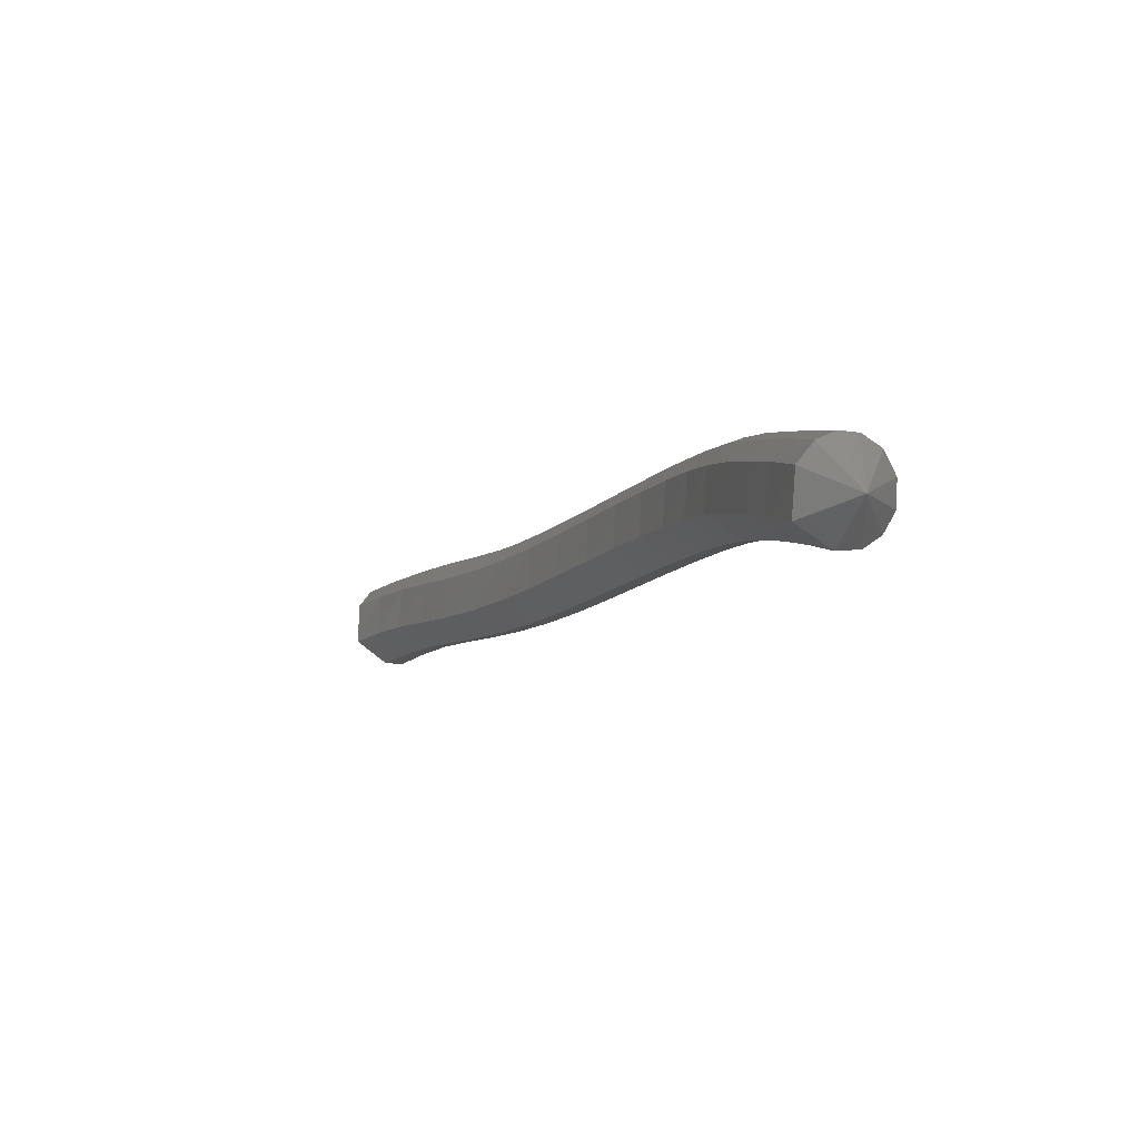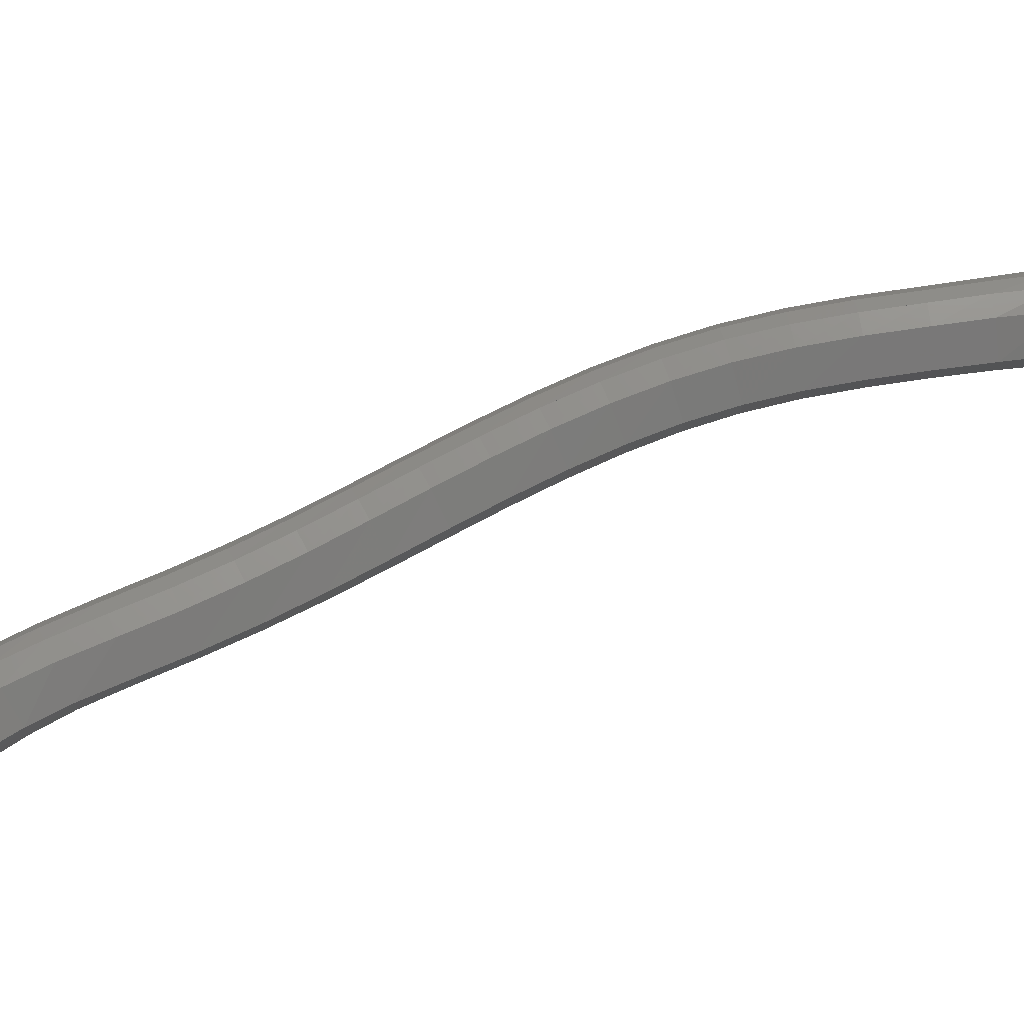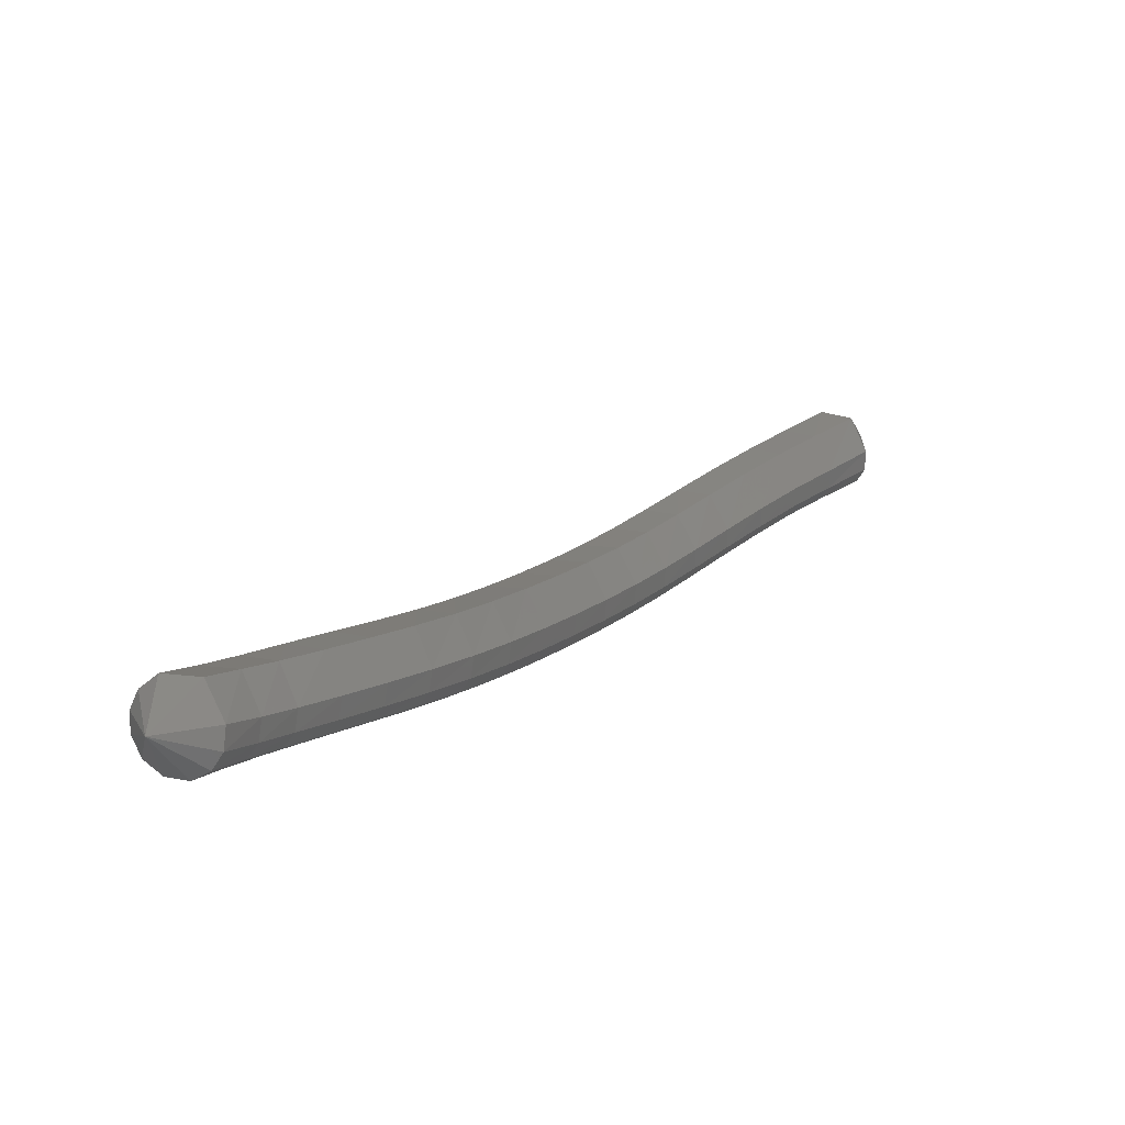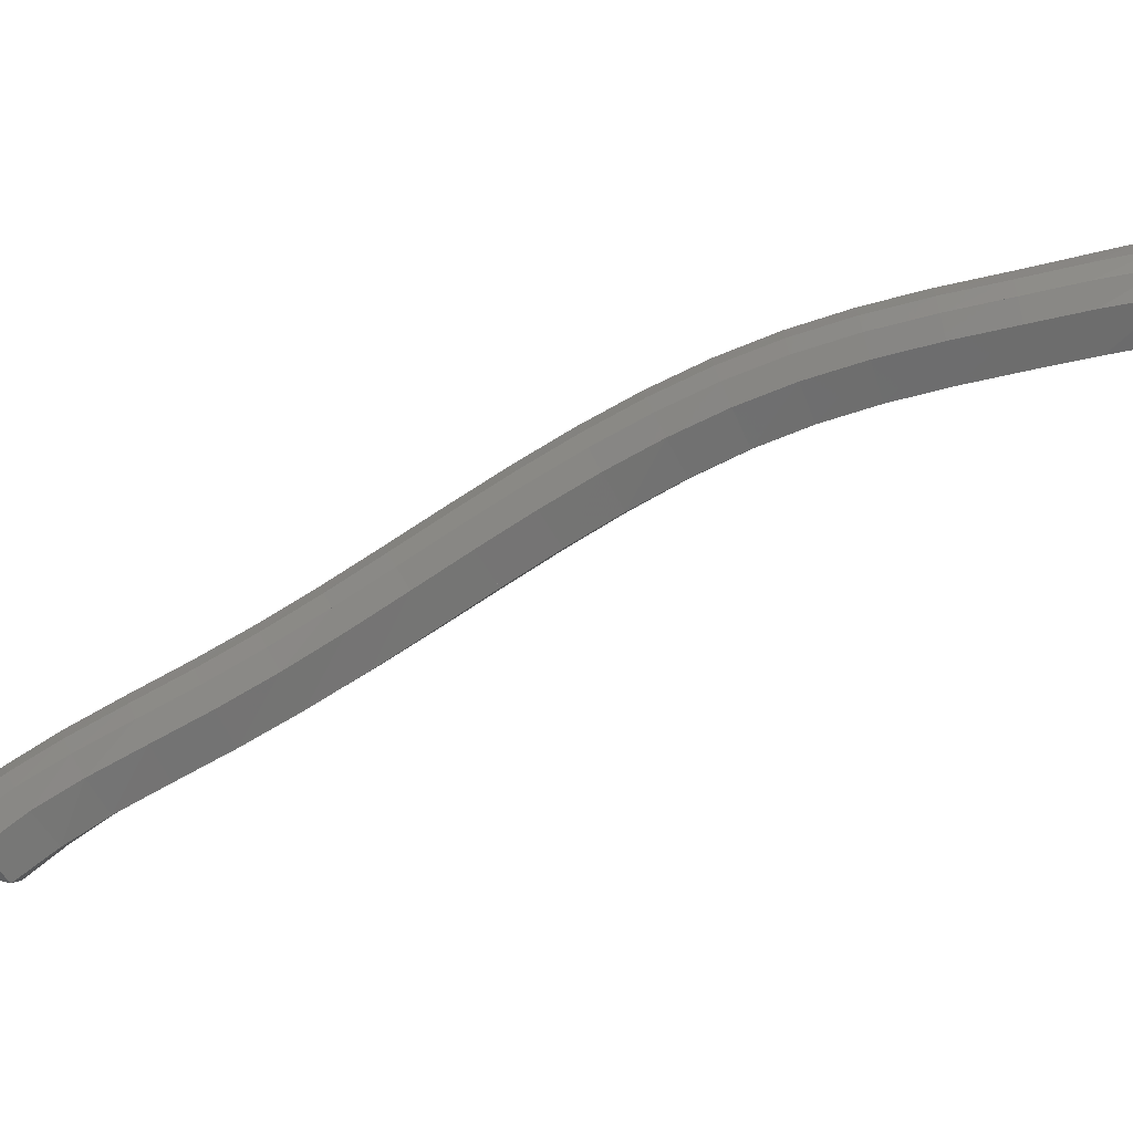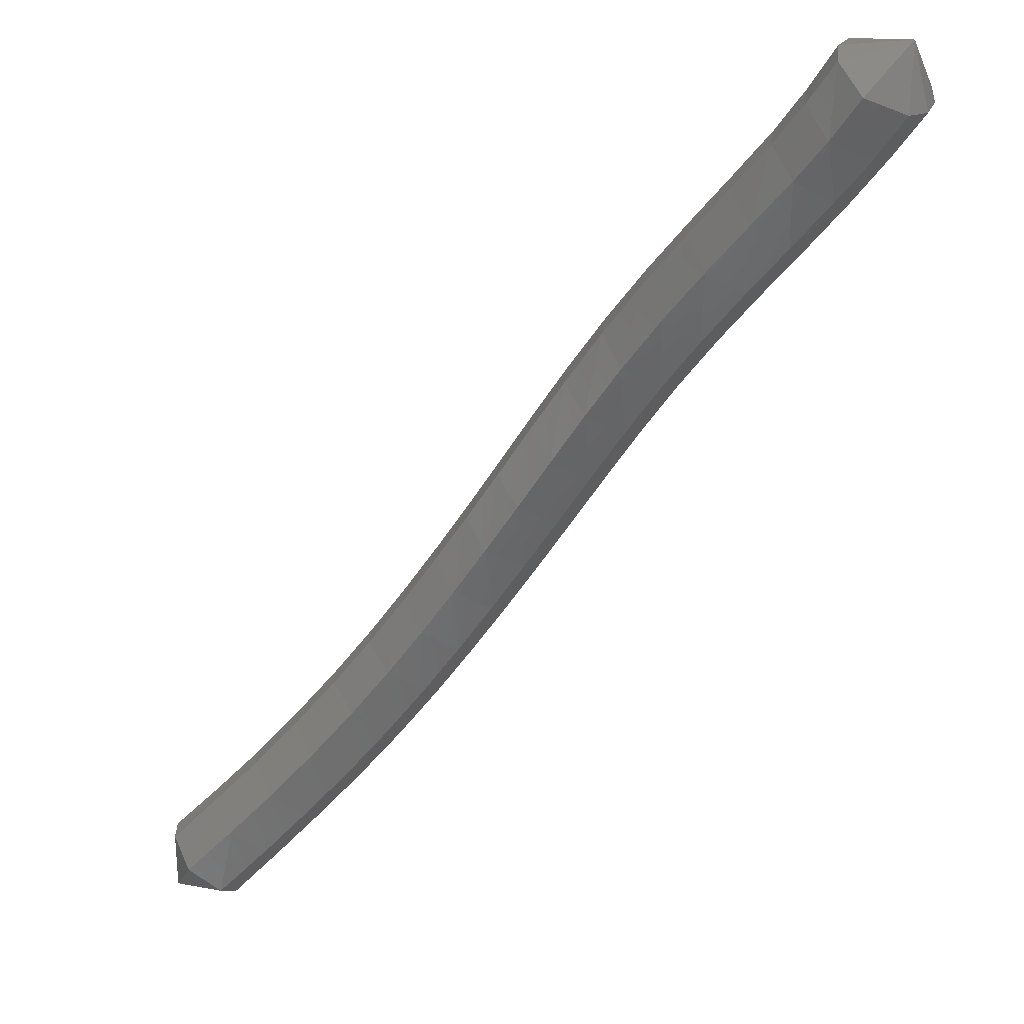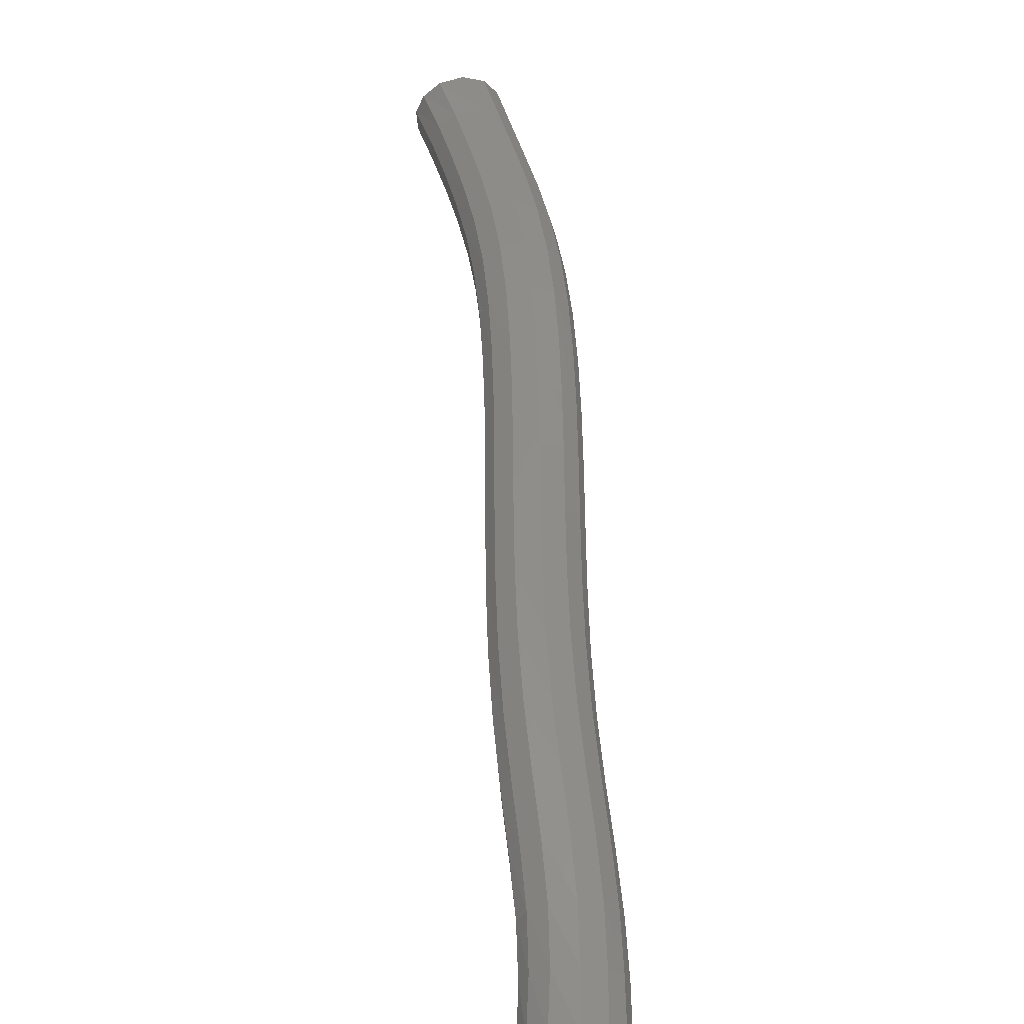
<metadata>
{"format":"stl","ext":"stl","renderer":"f3d","projection":"perspective","resolution":1024,"background":"white","views":[{"elev":50.2,"azim":77.8,"up":"+Z"},{"elev":-56.6,"azim":-39.7,"up":"+Y"},{"elev":-54.1,"azim":0.3,"up":"+Z"},{"elev":-44.8,"azim":-33.9,"up":"+Y"},{"elev":-71.6,"azim":-180.0,"up":"+Y"},{"elev":35.8,"azim":-149.7,"up":"+Y"}]}
</metadata>
<code>
# stl→obj: 211 verts, 440 faces
v 27.06 33.78 252.9
v 27.63 33.45 253.5
v 27.87 33.82 253.2
v 27.95 33.76 254
v 28.17 34.14 253.7
v 28.29 34.04 254.5
v 28.5 34.42 254.2
v 28.73 34.32 255.1
v 28.93 34.72 254.8
v 29.19 34.62 255.7
v 29.39 35.02 255.4
v 29.66 34.95 256.4
v 29.87 35.34 256
v 30.12 35.28 257
v 30.33 35.67 256.7
v 30.54 35.61 257.7
v 30.77 36 257.4
v 30.95 35.92 258.4
v 31.19 36.32 258.1
v 31.35 36.21 259.1
v 31.59 36.61 258.8
v 31.75 36.47 259.7
v 32 36.88 259.4
v 32.16 36.7 260.4
v 32.41 37.11 260.1
v 32.59 36.88 261
v 32.84 37.29 260.7
v 33.04 37 261.6
v 33.3 37.42 261.3
v 33.53 37.09 262.2
v 33.79 37.51 262
v 34.07 37.15 262.8
v 34.32 37.57 262.6
v 34.64 37.2 263.5
v 34.89 37.62 263.2
v 35.2 37.26 264
v 35.43 37.68 263.7
v 35.81 37.32 264.6
v 36.04 37.73 264.3
v 36.06 37.98 265.2
v 27.84 34.08 253
v 28.13 34.41 253.6
v 28.46 34.69 254.1
v 28.88 34.99 254.7
v 29.35 35.29 255.3
v 29.83 35.61 255.9
v 30.29 35.94 256.6
v 30.73 36.27 257.3
v 31.15 36.59 258
v 31.56 36.88 258.7
v 31.97 37.15 259.3
v 32.39 37.39 260
v 32.83 37.58 260.7
v 33.29 37.71 261.3
v 33.79 37.8 261.9
v 34.33 37.86 262.6
v 34.89 37.91 263.2
v 35.43 37.97 263.7
v 36.03 38.03 264.3
v 27.7 34.3 253
v 27.99 34.61 253.5
v 28.32 34.9 254.1
v 28.74 35.2 254.7
v 29.21 35.5 255.3
v 29.69 35.82 255.9
v 30.15 36.15 256.6
v 30.6 36.48 257.3
v 31.02 36.8 258
v 31.43 37.1 258.7
v 31.84 37.37 259.3
v 32.27 37.61 260
v 32.71 37.8 260.7
v 33.18 37.93 261.3
v 33.69 38.03 262
v 34.24 38.08 262.6
v 34.8 38.13 263.2
v 35.34 38.2 263.8
v 35.93 38.27 264.3
v 27.45 34.47 253
v 27.75 34.77 253.6
v 28.09 35.06 254.1
v 28.53 35.36 254.7
v 28.99 35.66 255.4
v 29.46 35.98 256
v 29.93 36.31 256.6
v 30.37 36.64 257.3
v 30.79 36.96 258
v 31.2 37.26 258.7
v 31.62 37.53 259.4
v 32.05 37.77 260.1
v 32.51 37.97 260.8
v 32.99 38.11 261.5
v 33.51 38.2 262.1
v 34.06 38.26 262.8
v 34.63 38.31 263.4
v 35.16 38.37 263.9
v 35.75 38.46 264.5
v 27.15 34.52 253.2
v 27.47 34.81 253.7
v 27.82 35.1 254.3
v 28.26 35.4 254.9
v 28.73 35.7 255.5
v 29.2 36.02 256.2
v 29.65 36.35 256.8
v 30.09 36.69 257.5
v 30.51 37 258.2
v 30.92 37.3 258.9
v 31.34 37.58 259.6
v 31.78 37.82 260.3
v 32.24 38.01 261
v 32.73 38.15 261.6
v 33.26 38.24 262.3
v 33.82 38.3 263
v 34.4 38.35 263.6
v 34.93 38.42 264.1
v 35.51 38.51 264.7
v 26.9 34.43 253.3
v 27.23 34.72 253.9
v 27.61 35.01 254.5
v 28.06 35.31 255.1
v 28.52 35.61 255.7
v 28.98 35.93 256.4
v 29.43 36.26 257
v 29.86 36.59 257.7
v 30.28 36.91 258.4
v 30.69 37.21 259.1
v 31.11 37.48 259.8
v 31.55 37.72 260.4
v 32.01 37.91 261.1
v 32.51 38.05 261.8
v 33.04 38.14 262.5
v 33.61 38.2 263.2
v 34.19 38.25 263.8
v 34.73 38.32 264.3
v 35.3 38.41 264.9
v 26.77 34.23 253.5
v 27.12 34.54 254.1
v 27.5 34.83 254.7
v 27.95 35.12 255.3
v 28.42 35.42 255.9
v 28.88 35.74 256.5
v 29.32 36.08 257.2
v 29.75 36.41 257.8
v 30.16 36.72 258.5
v 30.57 37.02 259.2
v 30.99 37.29 259.9
v 31.42 37.53 260.6
v 31.88 37.72 261.3
v 32.38 37.85 262
v 32.91 37.94 262.6
v 33.48 38 263.3
v 34.07 38.05 263.9
v 34.61 38.12 264.5
v 35.18 38.19 265.1
v 26.76 34.01 253.7
v 27.11 34.33 254.2
v 27.49 34.62 254.8
v 27.95 34.91 255.4
v 28.42 35.21 256
v 28.87 35.53 256.6
v 29.31 35.86 257.3
v 29.73 36.19 257.9
v 30.14 36.51 258.6
v 30.55 36.81 259.3
v 30.97 37.07 260
v 31.4 37.31 260.7
v 31.85 37.49 261.4
v 32.34 37.63 262
v 32.87 37.72 262.7
v 33.44 37.78 263.4
v 34.03 37.83 264
v 34.58 37.89 264.6
v 35.16 37.94 265.2
v 26.87 33.78 253.7
v 27.2 34.11 254.3
v 27.58 34.39 254.8
v 28.04 34.69 255.4
v 28.51 34.99 256.1
v 28.96 35.31 256.7
v 29.4 35.64 257.3
v 29.82 35.97 258
v 30.23 36.28 258.7
v 30.63 36.58 259.4
v 31.04 36.84 260
v 31.47 37.07 260.7
v 31.92 37.26 261.4
v 32.4 37.39 262
v 32.92 37.48 262.7
v 33.49 37.53 263.3
v 34.07 37.58 264
v 34.63 37.65 264.5
v 35.22 37.69 265.1
v 27.11 33.56 253.7
v 27.43 33.89 254.3
v 27.8 34.17 254.8
v 28.25 34.45 255.4
v 28.72 34.75 256
v 29.18 35.08 256.6
v 29.62 35.41 257.3
v 30.04 35.74 258
v 30.44 36.05 258.6
v 30.85 36.34 259.3
v 31.26 36.61 260
v 31.68 36.83 260.7
v 32.11 37.01 261.3
v 32.58 37.14 261.9
v 33.09 37.23 262.6
v 33.65 37.29 263.2
v 34.23 37.34 263.8
v 34.79 37.4 264.4
v 35.4 37.44 265
f 1 1 2
f 2 1 3
f 2 3 4
f 4 3 5
f 4 5 6
f 6 5 7
f 6 7 8
f 8 7 9
f 8 9 10
f 10 9 11
f 10 11 12
f 12 11 13
f 12 13 14
f 14 13 15
f 14 15 16
f 16 15 17
f 16 17 18
f 18 17 19
f 18 19 20
f 20 19 21
f 20 21 22
f 22 21 23
f 22 23 24
f 24 23 25
f 24 25 26
f 26 25 27
f 26 27 28
f 28 27 29
f 28 29 30
f 30 29 31
f 30 31 32
f 32 31 33
f 32 33 34
f 34 33 35
f 34 35 36
f 36 35 37
f 36 37 38
f 38 37 39
f 38 39 40
f 40 39 40
f 1 1 3
f 3 1 41
f 3 41 5
f 5 41 42
f 5 42 7
f 7 42 43
f 7 43 9
f 9 43 44
f 9 44 11
f 11 44 45
f 11 45 13
f 13 45 46
f 13 46 15
f 15 46 47
f 15 47 17
f 17 47 48
f 17 48 19
f 19 48 49
f 19 49 21
f 21 49 50
f 21 50 23
f 23 50 51
f 23 51 25
f 25 51 52
f 25 52 27
f 27 52 53
f 27 53 29
f 29 53 54
f 29 54 31
f 31 54 55
f 31 55 33
f 33 55 56
f 33 56 35
f 35 56 57
f 35 57 37
f 37 57 58
f 37 58 39
f 39 58 59
f 39 59 40
f 40 59 40
f 1 1 41
f 41 1 60
f 41 60 42
f 42 60 61
f 42 61 43
f 43 61 62
f 43 62 44
f 44 62 63
f 44 63 45
f 45 63 64
f 45 64 46
f 46 64 65
f 46 65 47
f 47 65 66
f 47 66 48
f 48 66 67
f 48 67 49
f 49 67 68
f 49 68 50
f 50 68 69
f 50 69 51
f 51 69 70
f 51 70 52
f 52 70 71
f 52 71 53
f 53 71 72
f 53 72 54
f 54 72 73
f 54 73 55
f 55 73 74
f 55 74 56
f 56 74 75
f 56 75 57
f 57 75 76
f 57 76 58
f 58 76 77
f 58 77 59
f 59 77 78
f 59 78 40
f 40 78 40
f 1 1 60
f 60 1 79
f 60 79 61
f 61 79 80
f 61 80 62
f 62 80 81
f 62 81 63
f 63 81 82
f 63 82 64
f 64 82 83
f 64 83 65
f 65 83 84
f 65 84 66
f 66 84 85
f 66 85 67
f 67 85 86
f 67 86 68
f 68 86 87
f 68 87 69
f 69 87 88
f 69 88 70
f 70 88 89
f 70 89 71
f 71 89 90
f 71 90 72
f 72 90 91
f 72 91 73
f 73 91 92
f 73 92 74
f 74 92 93
f 74 93 75
f 75 93 94
f 75 94 76
f 76 94 95
f 76 95 77
f 77 95 96
f 77 96 78
f 78 96 97
f 78 97 40
f 40 97 40
f 1 1 79
f 79 1 98
f 79 98 80
f 80 98 99
f 80 99 81
f 81 99 100
f 81 100 82
f 82 100 101
f 82 101 83
f 83 101 102
f 83 102 84
f 84 102 103
f 84 103 85
f 85 103 104
f 85 104 86
f 86 104 105
f 86 105 87
f 87 105 106
f 87 106 88
f 88 106 107
f 88 107 89
f 89 107 108
f 89 108 90
f 90 108 109
f 90 109 91
f 91 109 110
f 91 110 92
f 92 110 111
f 92 111 93
f 93 111 112
f 93 112 94
f 94 112 113
f 94 113 95
f 95 113 114
f 95 114 96
f 96 114 115
f 96 115 97
f 97 115 116
f 97 116 40
f 40 116 40
f 1 1 98
f 98 1 117
f 98 117 99
f 99 117 118
f 99 118 100
f 100 118 119
f 100 119 101
f 101 119 120
f 101 120 102
f 102 120 121
f 102 121 103
f 103 121 122
f 103 122 104
f 104 122 123
f 104 123 105
f 105 123 124
f 105 124 106
f 106 124 125
f 106 125 107
f 107 125 126
f 107 126 108
f 108 126 127
f 108 127 109
f 109 127 128
f 109 128 110
f 110 128 129
f 110 129 111
f 111 129 130
f 111 130 112
f 112 130 131
f 112 131 113
f 113 131 132
f 113 132 114
f 114 132 133
f 114 133 115
f 115 133 134
f 115 134 116
f 116 134 135
f 116 135 40
f 40 135 40
f 1 1 117
f 117 1 136
f 117 136 118
f 118 136 137
f 118 137 119
f 119 137 138
f 119 138 120
f 120 138 139
f 120 139 121
f 121 139 140
f 121 140 122
f 122 140 141
f 122 141 123
f 123 141 142
f 123 142 124
f 124 142 143
f 124 143 125
f 125 143 144
f 125 144 126
f 126 144 145
f 126 145 127
f 127 145 146
f 127 146 128
f 128 146 147
f 128 147 129
f 129 147 148
f 129 148 130
f 130 148 149
f 130 149 131
f 131 149 150
f 131 150 132
f 132 150 151
f 132 151 133
f 133 151 152
f 133 152 134
f 134 152 153
f 134 153 135
f 135 153 154
f 135 154 40
f 40 154 40
f 1 1 136
f 136 1 155
f 136 155 137
f 137 155 156
f 137 156 138
f 138 156 157
f 138 157 139
f 139 157 158
f 139 158 140
f 140 158 159
f 140 159 141
f 141 159 160
f 141 160 142
f 142 160 161
f 142 161 143
f 143 161 162
f 143 162 144
f 144 162 163
f 144 163 145
f 145 163 164
f 145 164 146
f 146 164 165
f 146 165 147
f 147 165 166
f 147 166 148
f 148 166 167
f 148 167 149
f 149 167 168
f 149 168 150
f 150 168 169
f 150 169 151
f 151 169 170
f 151 170 152
f 152 170 171
f 152 171 153
f 153 171 172
f 153 172 154
f 154 172 173
f 154 173 40
f 40 173 40
f 1 1 155
f 155 1 174
f 155 174 156
f 156 174 175
f 156 175 157
f 157 175 176
f 157 176 158
f 158 176 177
f 158 177 159
f 159 177 178
f 159 178 160
f 160 178 179
f 160 179 161
f 161 179 180
f 161 180 162
f 162 180 181
f 162 181 163
f 163 181 182
f 163 182 164
f 164 182 183
f 164 183 165
f 165 183 184
f 165 184 166
f 166 184 185
f 166 185 167
f 167 185 186
f 167 186 168
f 168 186 187
f 168 187 169
f 169 187 188
f 169 188 170
f 170 188 189
f 170 189 171
f 171 189 190
f 171 190 172
f 172 190 191
f 172 191 173
f 173 191 192
f 173 192 40
f 40 192 40
f 1 1 174
f 174 1 193
f 174 193 175
f 175 193 194
f 175 194 176
f 176 194 195
f 176 195 177
f 177 195 196
f 177 196 178
f 178 196 197
f 178 197 179
f 179 197 198
f 179 198 180
f 180 198 199
f 180 199 181
f 181 199 200
f 181 200 182
f 182 200 201
f 182 201 183
f 183 201 202
f 183 202 184
f 184 202 203
f 184 203 185
f 185 203 204
f 185 204 186
f 186 204 205
f 186 205 187
f 187 205 206
f 187 206 188
f 188 206 207
f 188 207 189
f 189 207 208
f 189 208 190
f 190 208 209
f 190 209 191
f 191 209 210
f 191 210 192
f 192 210 211
f 192 211 40
f 40 211 40
f 1 1 193
f 193 1 2
f 193 2 194
f 194 2 4
f 194 4 195
f 195 4 6
f 195 6 196
f 196 6 8
f 196 8 197
f 197 8 10
f 197 10 198
f 198 10 12
f 198 12 199
f 199 12 14
f 199 14 200
f 200 14 16
f 200 16 201
f 201 16 18
f 201 18 202
f 202 18 20
f 202 20 203
f 203 20 22
f 203 22 204
f 204 22 24
f 204 24 205
f 205 24 26
f 205 26 206
f 206 26 28
f 206 28 207
f 207 28 30
f 207 30 208
f 208 30 32
f 208 32 209
f 209 32 34
f 209 34 210
f 210 34 36
f 210 36 211
f 211 36 38
f 211 38 40
f 40 38 40

</code>
